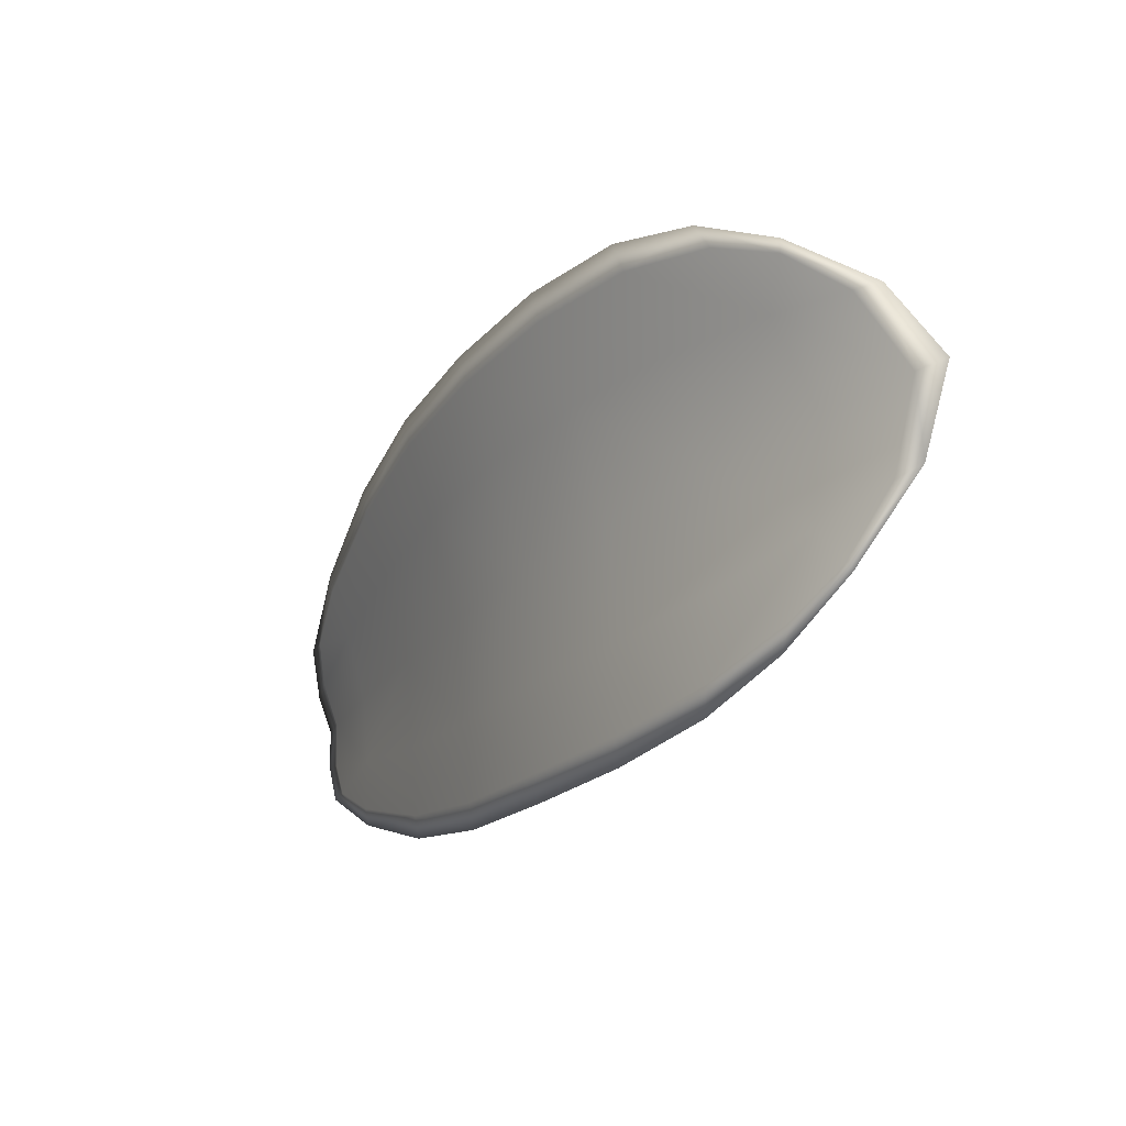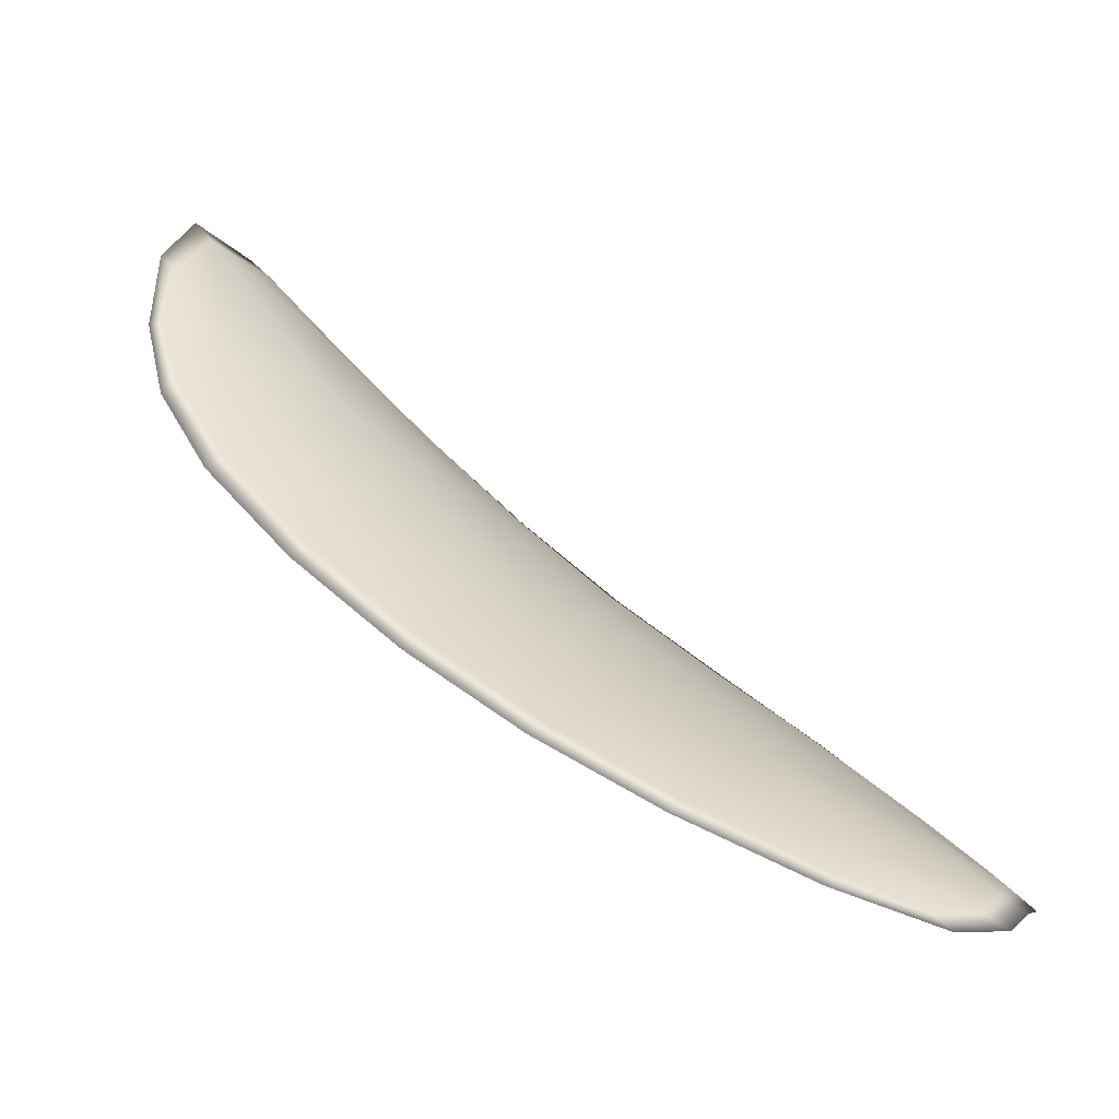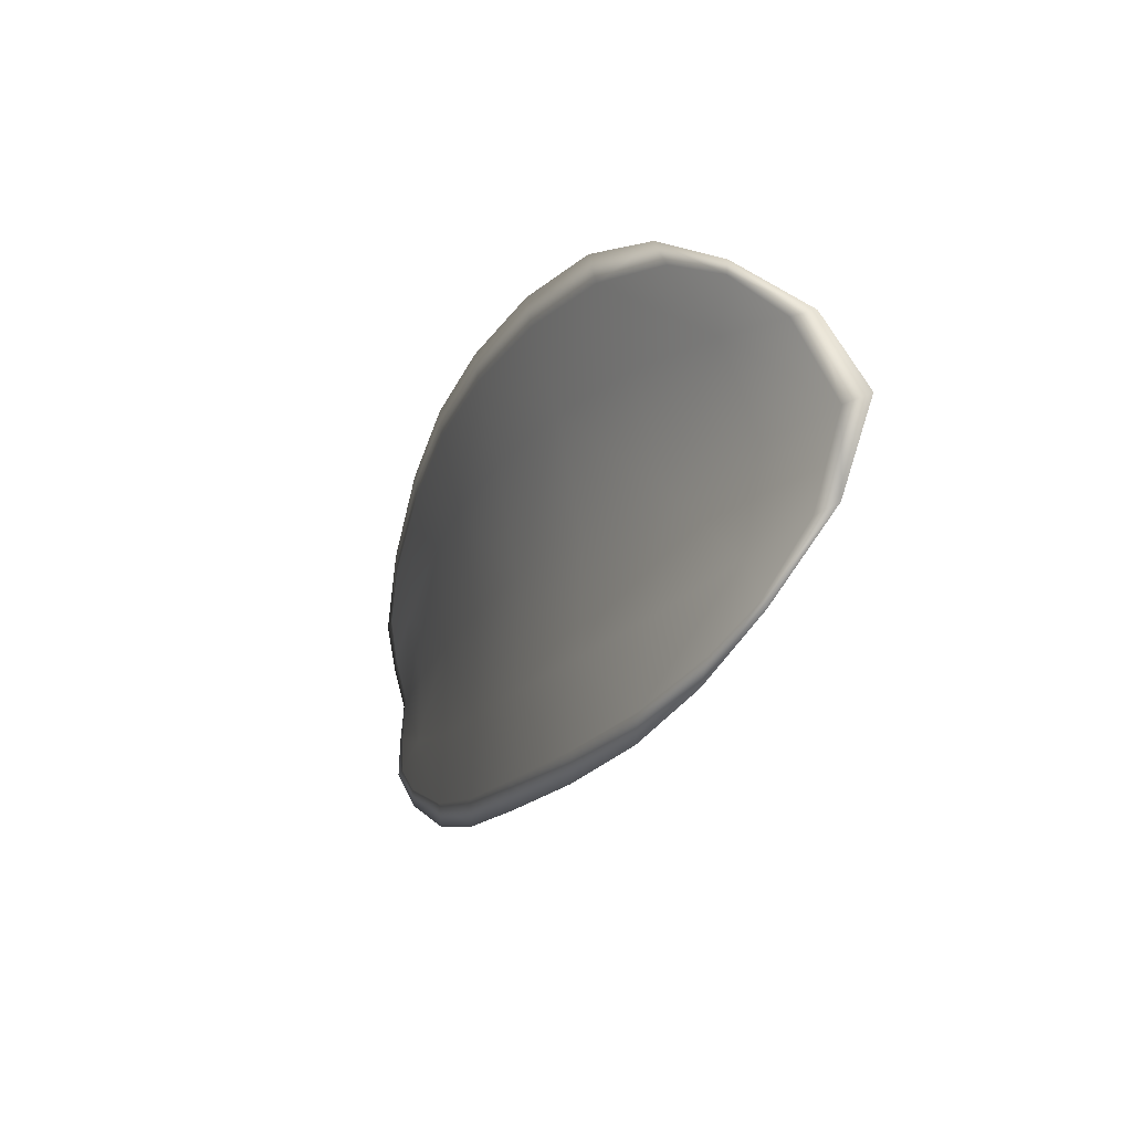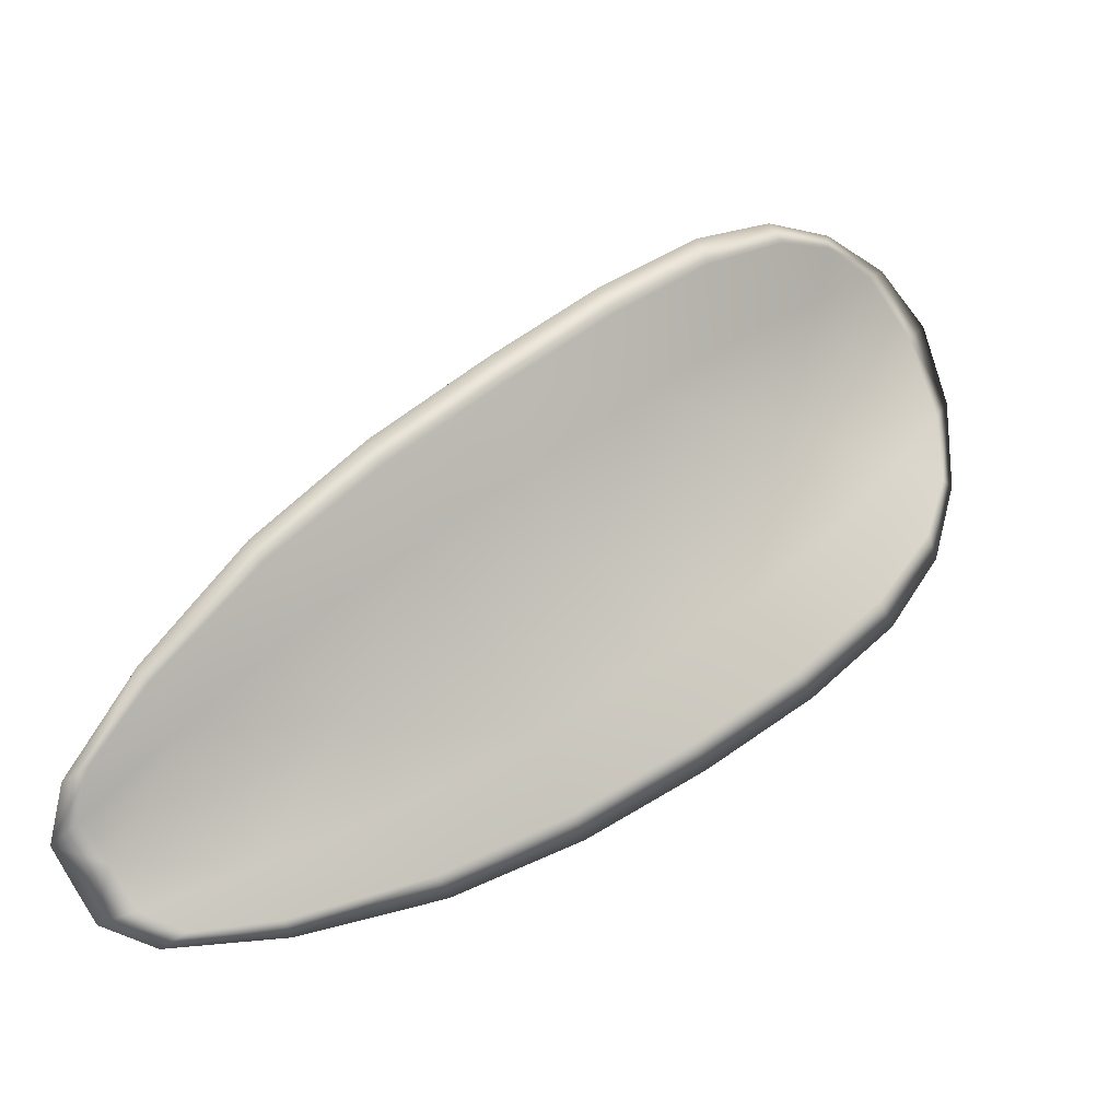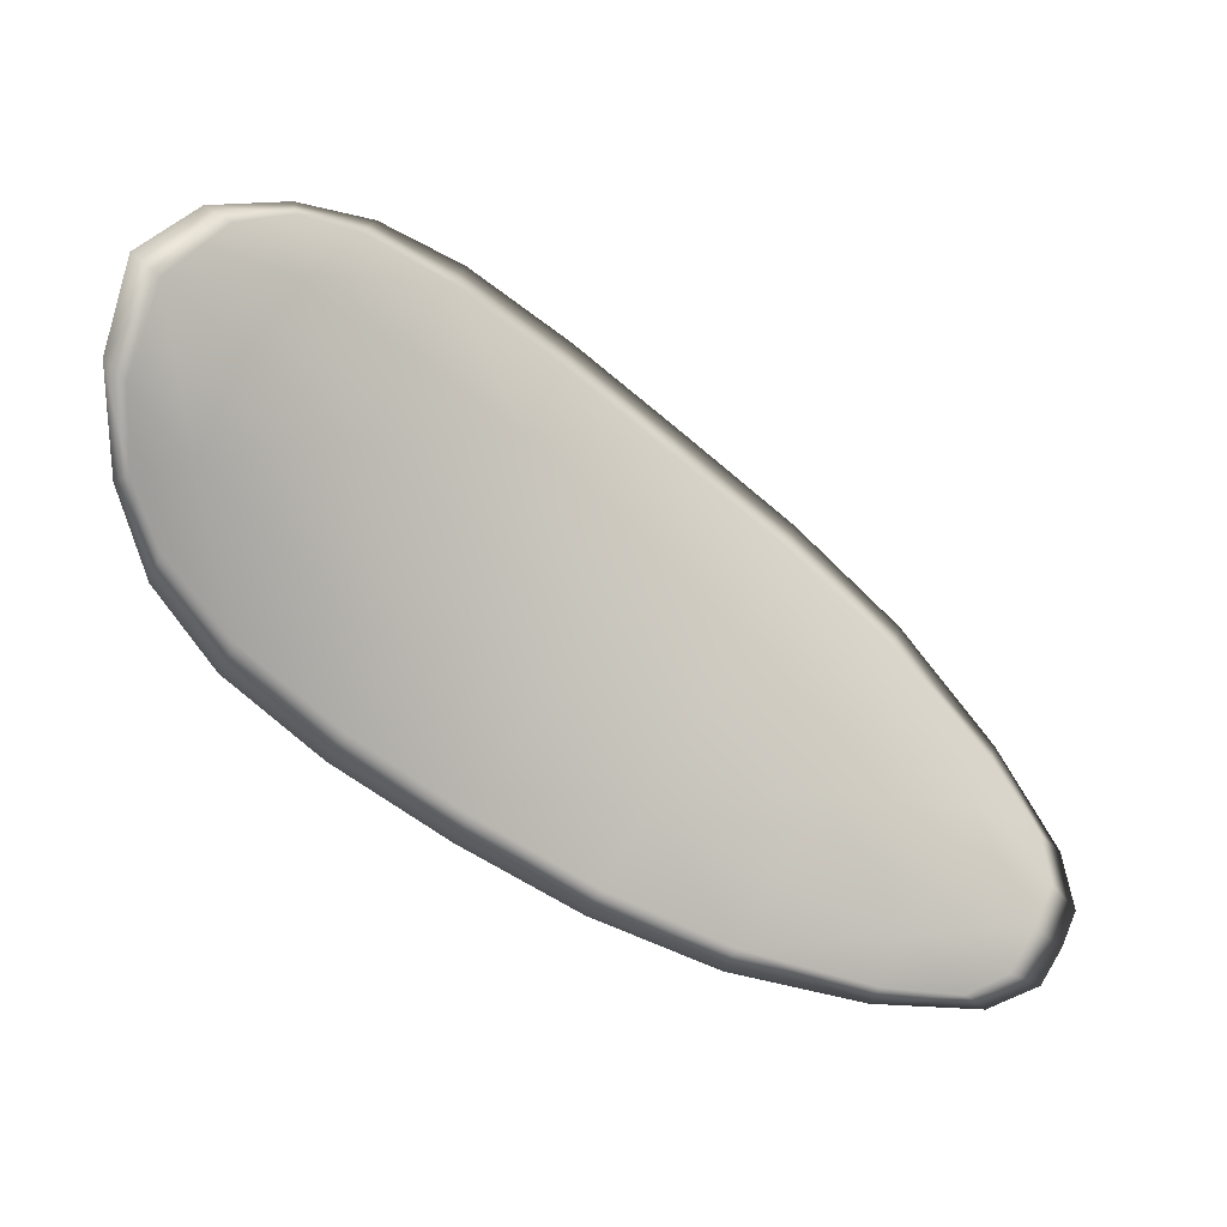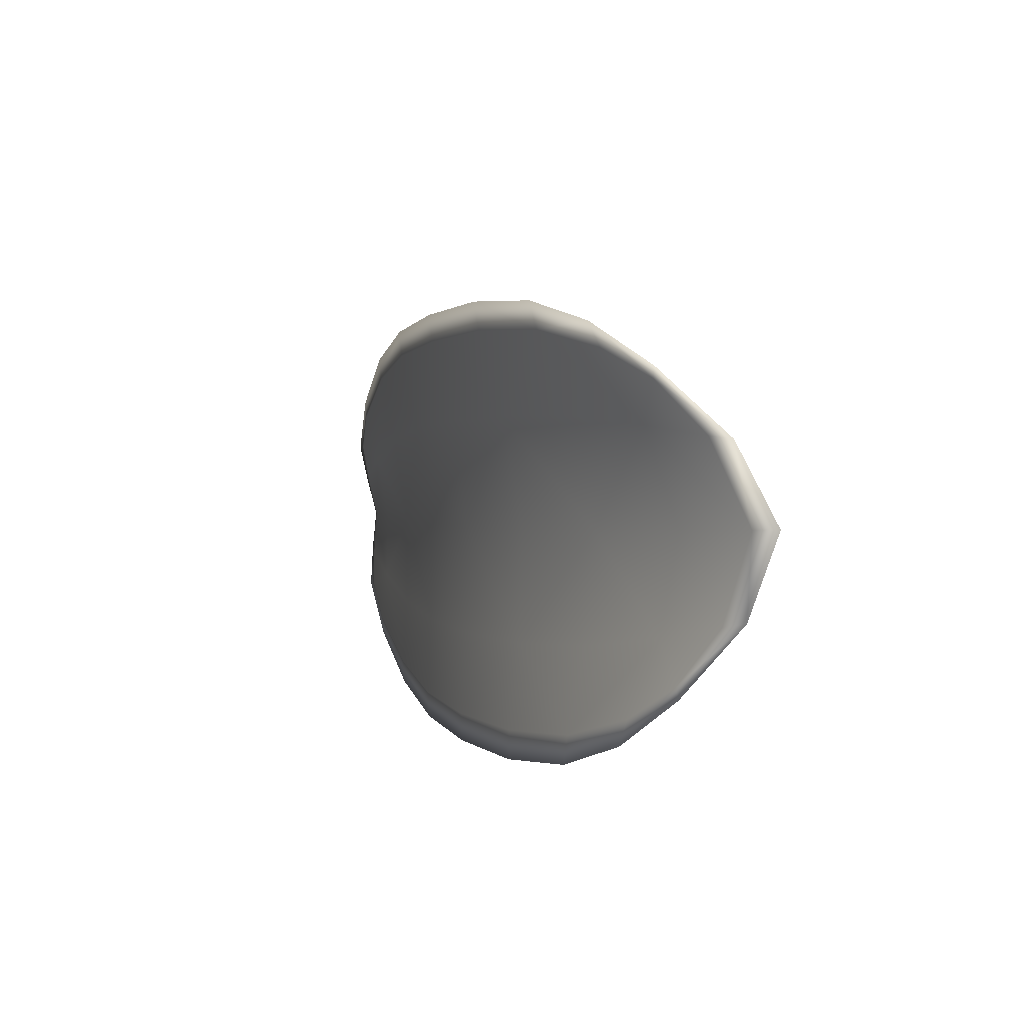
<metadata>
{"format":"obj","ext":"obj","renderer":"f3d","projection":"perspective","resolution":1024,"background":"white","views":[{"elev":10.4,"azim":-153.9,"up":"+Z"},{"elev":-74.8,"azim":-61.9,"up":"+Z"},{"elev":13.1,"azim":-143.4,"up":"+Z"},{"elev":3.5,"azim":121.3,"up":"+Z"},{"elev":-12.5,"azim":-59.6,"up":"+Z"},{"elev":30.9,"azim":-141.9,"up":"+Z"}]}
</metadata>
<code>
v -2.427 0.6725 -1.078
v -2.427 0.6715 -1.076
v -2.424 0.6708 -1.078
v -2.425 0.6719 -1.08
v -2.425 0.6729 -1.082
v -2.427 0.6733 -1.08
v -2.428 0.6732 -1.079
v -2.429 0.6728 -1.077
v -2.429 0.672 -1.075
v -2.426 0.671 -1.074
v -2.424 0.6707 -1.073
v -2.422 0.67 -1.074
v -2.423 0.6702 -1.075
v -2.427 0.6715 -1.074
v -2.426 0.6711 -1.073
v -2.415 0.6664 -1.08
v -2.414 0.666 -1.078
v -2.412 0.6644 -1.08
v -2.413 0.6648 -1.082
v -2.414 0.6654 -1.084
v -2.416 0.6671 -1.082
v -2.419 0.6686 -1.081
v -2.418 0.6679 -1.078
v -2.417 0.6675 -1.076
v -2.417 0.6681 -1.084
v -2.414 0.6662 -1.086
v -2.415 0.667 -1.087
v -2.417 0.6689 -1.086
v -2.42 0.6705 -1.085
v -2.419 0.6697 -1.083
v -2.422 0.671 -1.081
v -2.421 0.6698 -1.079
v -2.423 0.6719 -1.083
v -2.42 0.6692 -1.077
v -2.419 0.6689 -1.075
v -2.411 0.6631 -1.084
v -2.41 0.6629 -1.083
v -2.409 0.6621 -1.084
v -2.409 0.6619 -1.086
v -2.41 0.6621 -1.087
v -2.411 0.6635 -1.085
v -2.412 0.6642 -1.087
v -2.41 0.6626 -1.088
v -2.411 0.6634 -1.088
v -2.412 0.6648 -1.088
v -2.427 0.6723 -1.078
v -2.427 0.6713 -1.076
v -2.429 0.6718 -1.075
v -2.429 0.6726 -1.077
v -2.428 0.6731 -1.079
v -2.427 0.6732 -1.08
v -2.425 0.6728 -1.082
v -2.425 0.6717 -1.08
v -2.424 0.6706 -1.078
v -2.426 0.6708 -1.074
v -2.424 0.6706 -1.073
v -2.426 0.671 -1.073
v -2.427 0.6713 -1.074
v -2.423 0.67 -1.075
v -2.422 0.6698 -1.074
v -2.415 0.6662 -1.08
v -2.414 0.6658 -1.078
v -2.417 0.6673 -1.076
v -2.418 0.6677 -1.078
v -2.419 0.6684 -1.081
v -2.416 0.6669 -1.082
v -2.414 0.6652 -1.084
v -2.413 0.6646 -1.082
v -2.412 0.6642 -1.08
v -2.417 0.6679 -1.084
v -2.42 0.6695 -1.083
v -2.42 0.6704 -1.085
v -2.418 0.6687 -1.086
v -2.415 0.6668 -1.087
v -2.415 0.666 -1.086
v -2.422 0.6707 -1.081
v -2.421 0.6696 -1.079
v -2.423 0.6718 -1.083
v -2.42 0.669 -1.077
v -2.419 0.6687 -1.075
v -2.411 0.6629 -1.084
v -2.41 0.6627 -1.083
v -2.412 0.6633 -1.085
v -2.41 0.662 -1.087
v -2.409 0.6617 -1.086
v -2.409 0.662 -1.084
v -2.412 0.664 -1.087
v -2.412 0.6647 -1.088
v -2.411 0.6633 -1.088
v -2.41 0.6625 -1.088
v -2.41 0.6628 -1.082
v -2.409 0.6617 -1.085
v -2.412 0.6642 -1.08
v -2.409 0.662 -1.084
v -2.409 0.6621 -1.088
v -2.41 0.6631 -1.088
v -2.409 0.6616 -1.087
v -2.411 0.6633 -1.088
v -2.427 0.6736 -1.081
v -2.428 0.6734 -1.079
v -2.425 0.6732 -1.082
v -2.428 0.6731 -1.079
v -2.428 0.6716 -1.074
v -2.426 0.6711 -1.073
v -2.43 0.672 -1.075
v -2.426 0.671 -1.073
v -2.424 0.6706 -1.073
v -2.421 0.6698 -1.073
v -2.409 0.6614 -1.086
v -2.412 0.665 -1.088
v -2.415 0.6671 -1.088
v -2.429 0.6728 -1.077
v -2.423 0.6722 -1.084
v -2.42 0.6708 -1.085
v -2.419 0.6687 -1.074
v -2.416 0.6673 -1.076
v -2.414 0.6658 -1.078
v -2.418 0.6691 -1.087
f 1 2 3
f 1 3 4
f 1 4 5
f 1 5 6
f 1 6 7
f 1 7 8
f 1 8 9
f 1 9 2
f 10 11 12
f 10 12 13
f 10 13 3
f 10 3 2
f 10 2 9
f 10 9 14
f 10 14 15
f 10 15 11
f 16 17 18
f 16 18 19
f 16 19 20
f 16 20 21
f 16 21 22
f 16 22 23
f 16 23 24
f 16 24 17
f 25 21 20
f 25 20 26
f 25 26 27
f 25 27 28
f 25 28 29
f 25 29 30
f 25 30 22
f 25 22 21
f 31 32 22
f 31 22 30
f 31 30 29
f 31 29 33
f 31 33 5
f 31 5 4
f 31 4 3
f 31 3 32
f 34 35 24
f 34 24 23
f 34 23 22
f 34 22 32
f 34 32 3
f 34 3 13
f 34 13 12
f 34 12 35
f 36 37 38
f 36 38 39
f 36 39 40
f 36 40 41
f 36 41 20
f 36 20 19
f 36 19 18
f 36 18 37
f 42 41 40
f 42 40 43
f 42 43 44
f 42 44 45
f 42 45 27
f 42 27 26
f 42 26 20
f 42 20 41
f 46 47 48
f 46 48 49
f 46 49 50
f 46 50 51
f 46 51 52
f 46 52 53
f 46 53 54
f 46 54 47
f 55 56 57
f 55 57 58
f 55 58 48
f 55 48 47
f 55 47 54
f 55 54 59
f 55 59 60
f 55 60 56
f 61 62 63
f 61 63 64
f 61 64 65
f 61 65 66
f 61 66 67
f 61 67 68
f 61 68 69
f 61 69 62
f 70 66 65
f 70 65 71
f 70 71 72
f 70 72 73
f 70 73 74
f 70 74 75
f 70 75 67
f 70 67 66
f 76 77 54
f 76 54 53
f 76 53 52
f 76 52 78
f 76 78 72
f 76 72 71
f 76 71 65
f 76 65 77
f 79 80 60
f 79 60 59
f 79 59 54
f 79 54 77
f 79 77 65
f 79 65 64
f 79 64 63
f 79 63 80
f 81 82 69
f 81 69 68
f 81 68 67
f 81 67 83
f 81 83 84
f 81 84 85
f 81 85 86
f 81 86 82
f 87 83 67
f 87 67 75
f 87 75 74
f 87 74 88
f 87 88 89
f 87 89 90
f 87 90 84
f 87 84 83
f 91 92 38
f 91 38 37
f 91 37 18
f 91 18 93
f 91 93 69
f 91 69 82
f 91 82 94
f 91 94 92
f 95 96 44
f 95 44 43
f 95 43 40
f 95 40 97
f 95 97 84
f 95 84 90
f 95 90 98
f 95 98 96
f 99 100 7
f 99 7 6
f 99 6 5
f 99 5 101
f 99 101 52
f 99 52 51
f 99 51 102
f 99 102 100
f 103 104 15
f 103 15 14
f 103 14 9
f 103 9 105
f 103 105 48
f 103 48 58
f 103 58 106
f 103 106 104
f 107 108 12
f 107 12 11
f 107 11 15
f 107 15 104
f 107 104 106
f 107 106 56
f 107 56 60
f 107 60 108
f 109 97 40
f 109 40 39
f 109 39 38
f 109 38 92
f 109 92 94
f 109 94 85
f 109 85 84
f 109 84 97
f 110 111 27
f 110 27 45
f 110 45 44
f 110 44 96
f 110 96 98
f 110 98 88
f 110 88 74
f 110 74 111
f 112 105 9
f 112 9 8
f 112 8 7
f 112 7 100
f 112 100 102
f 112 102 49
f 112 49 48
f 112 48 105
f 113 101 5
f 113 5 33
f 113 33 29
f 113 29 114
f 113 114 72
f 113 72 78
f 113 78 52
f 113 52 101
f 115 116 24
f 115 24 35
f 115 35 12
f 115 12 108
f 115 108 60
f 115 60 80
f 115 80 63
f 115 63 116
f 117 93 18
f 117 18 17
f 117 17 24
f 117 24 116
f 117 116 63
f 117 63 62
f 117 62 69
f 117 69 93
f 118 114 29
f 118 29 28
f 118 28 27
f 118 27 111
f 118 111 74
f 118 74 73
f 118 73 72
f 118 72 114

</code>
